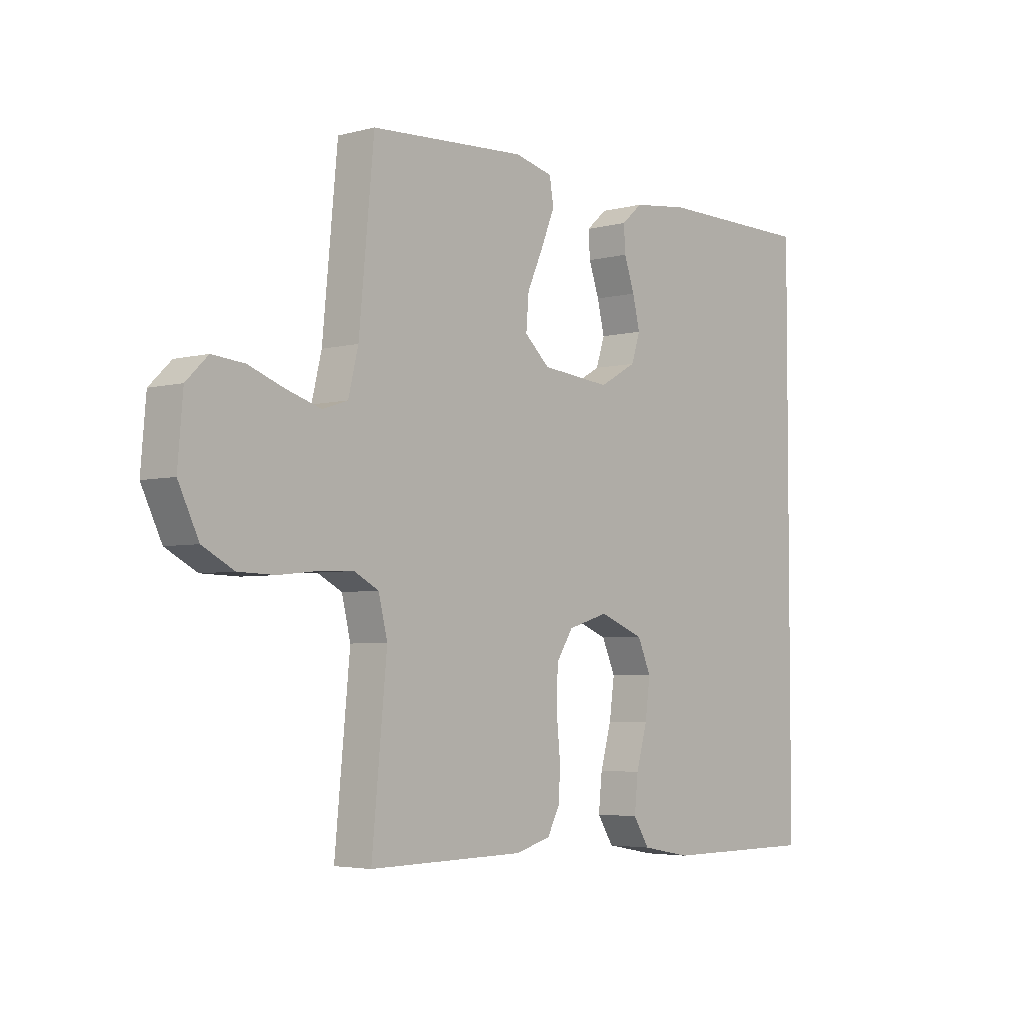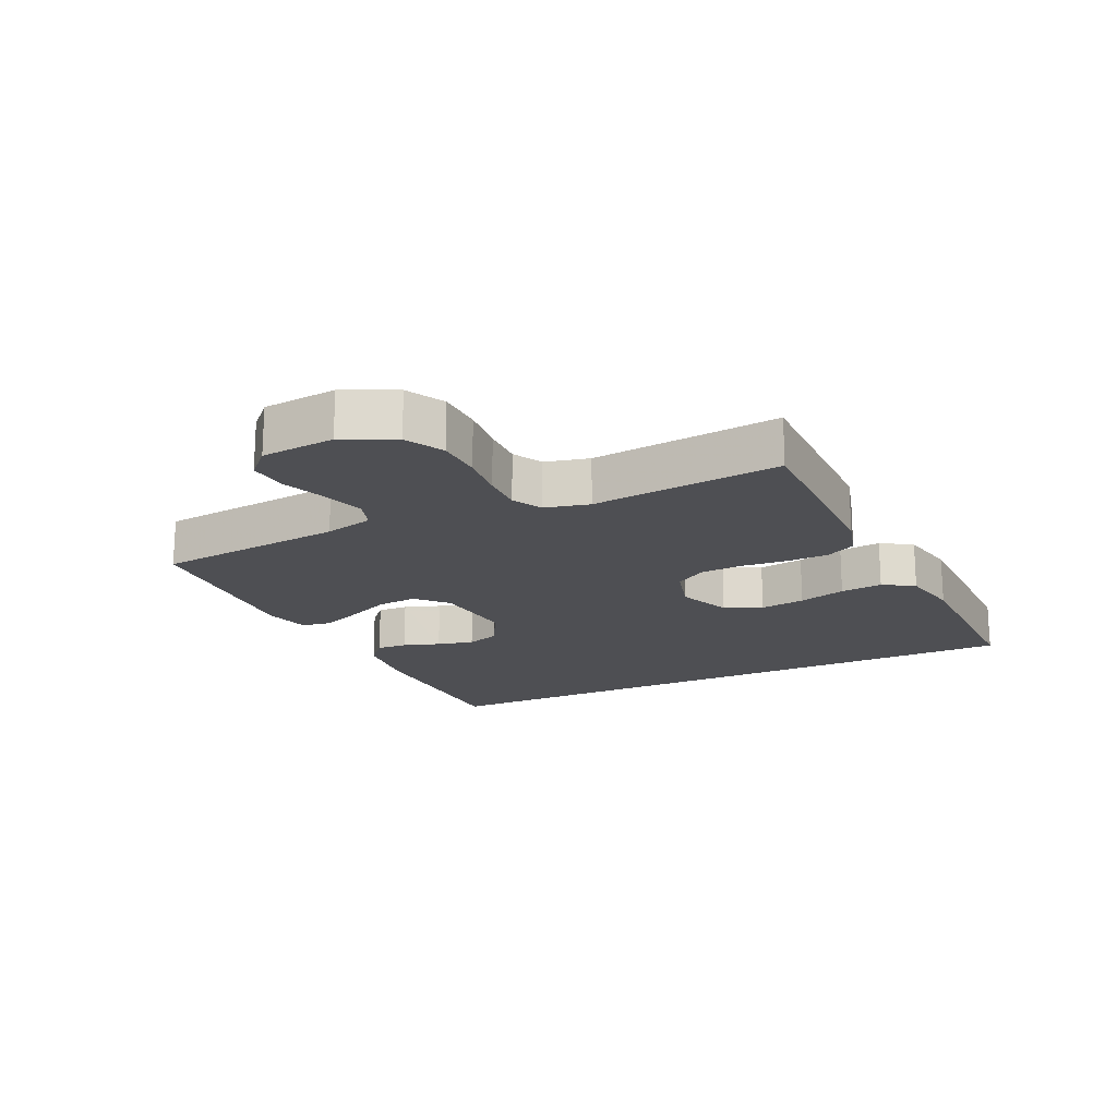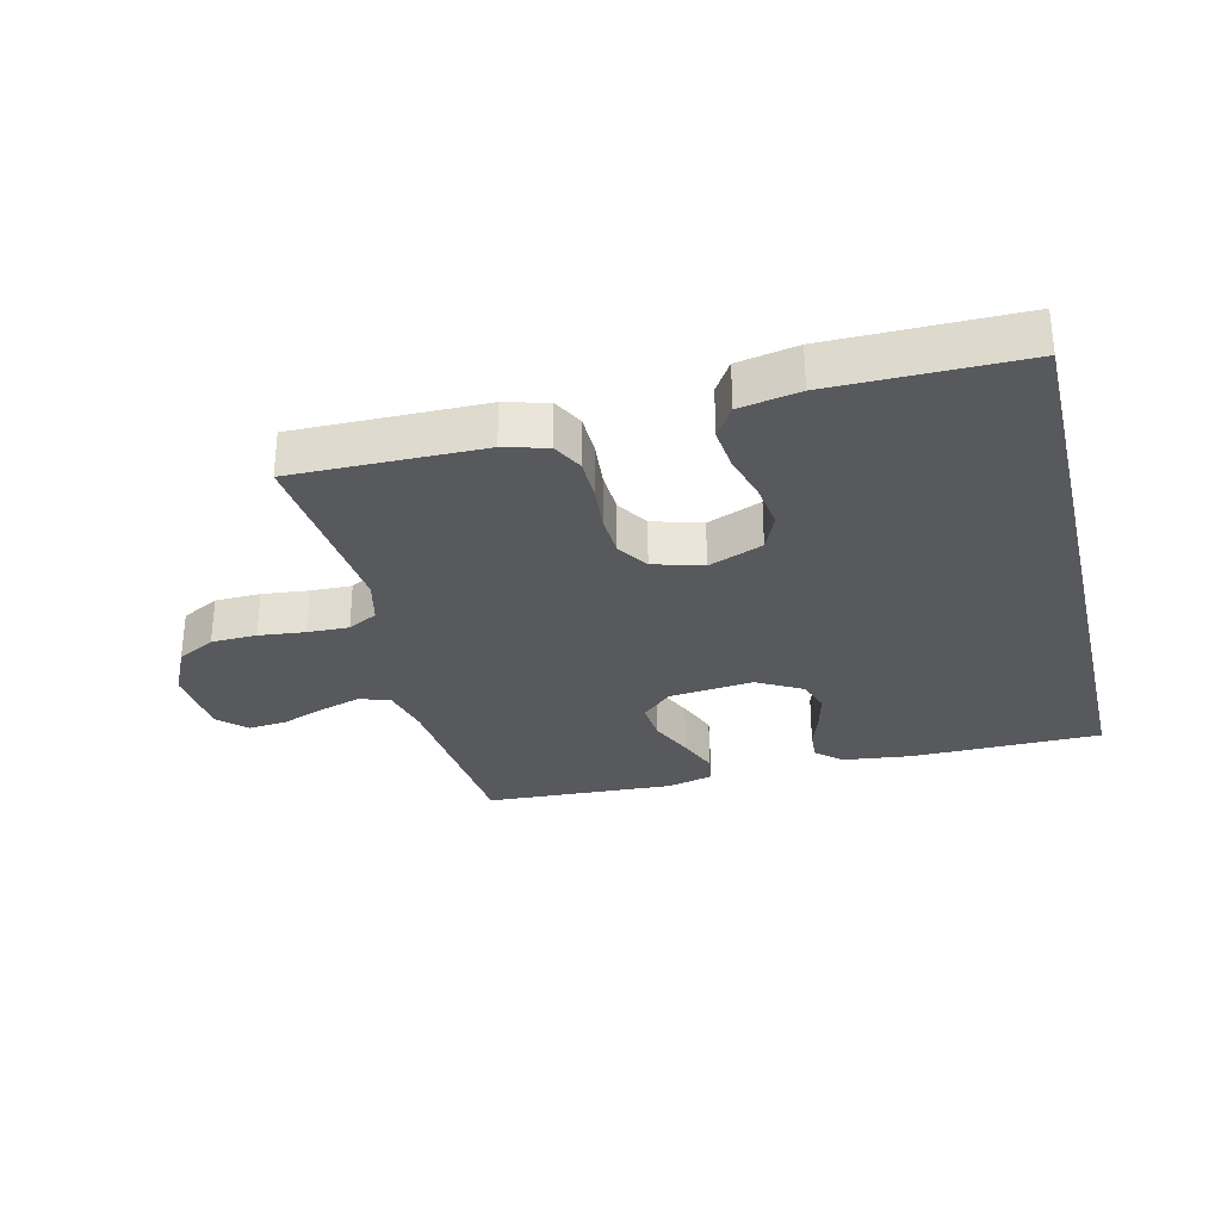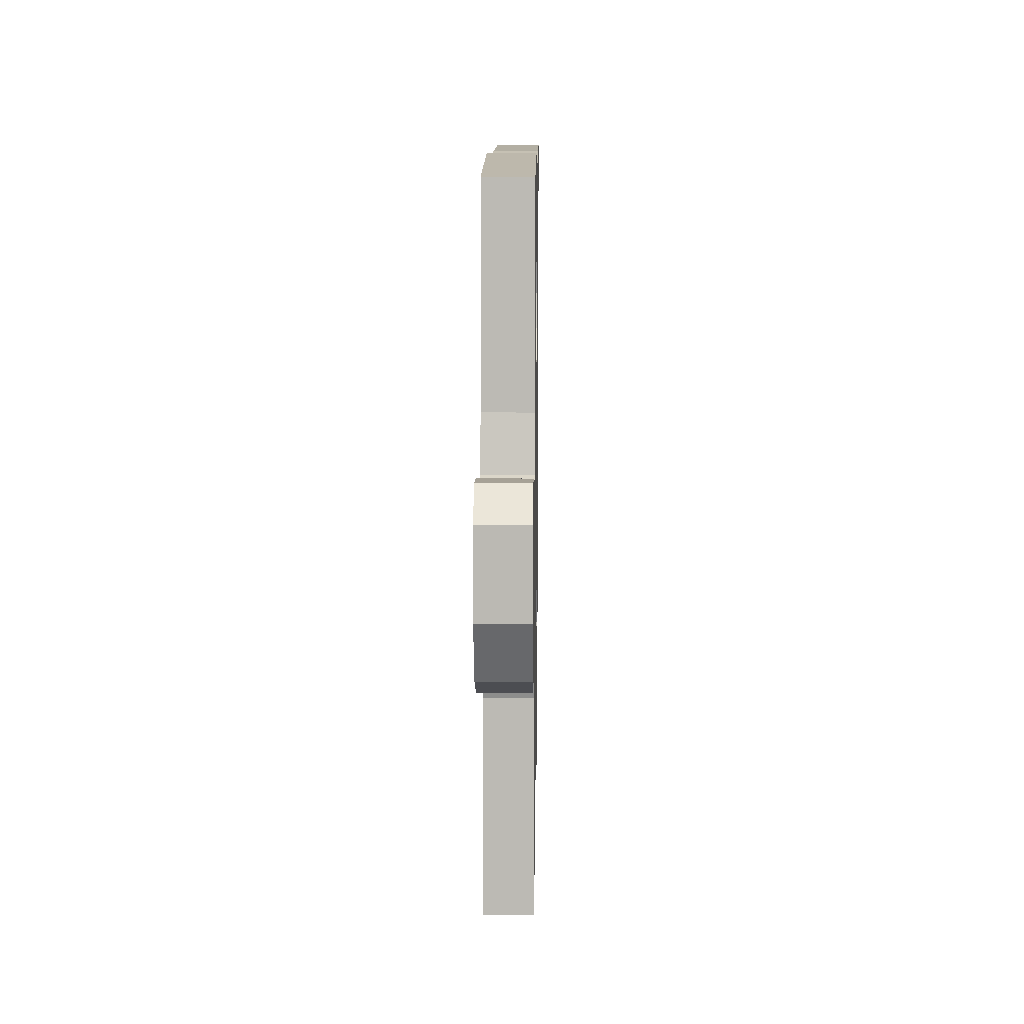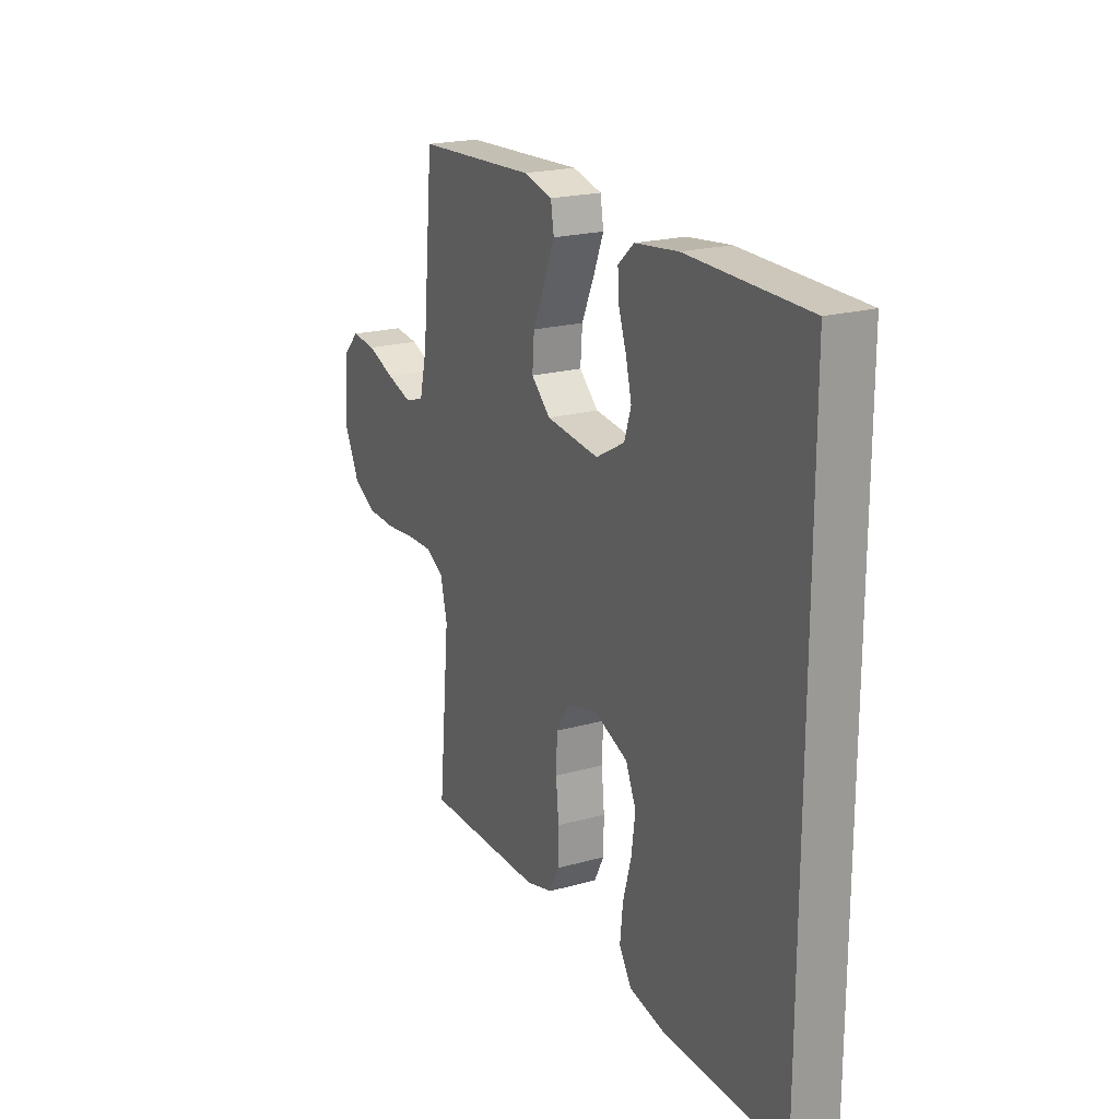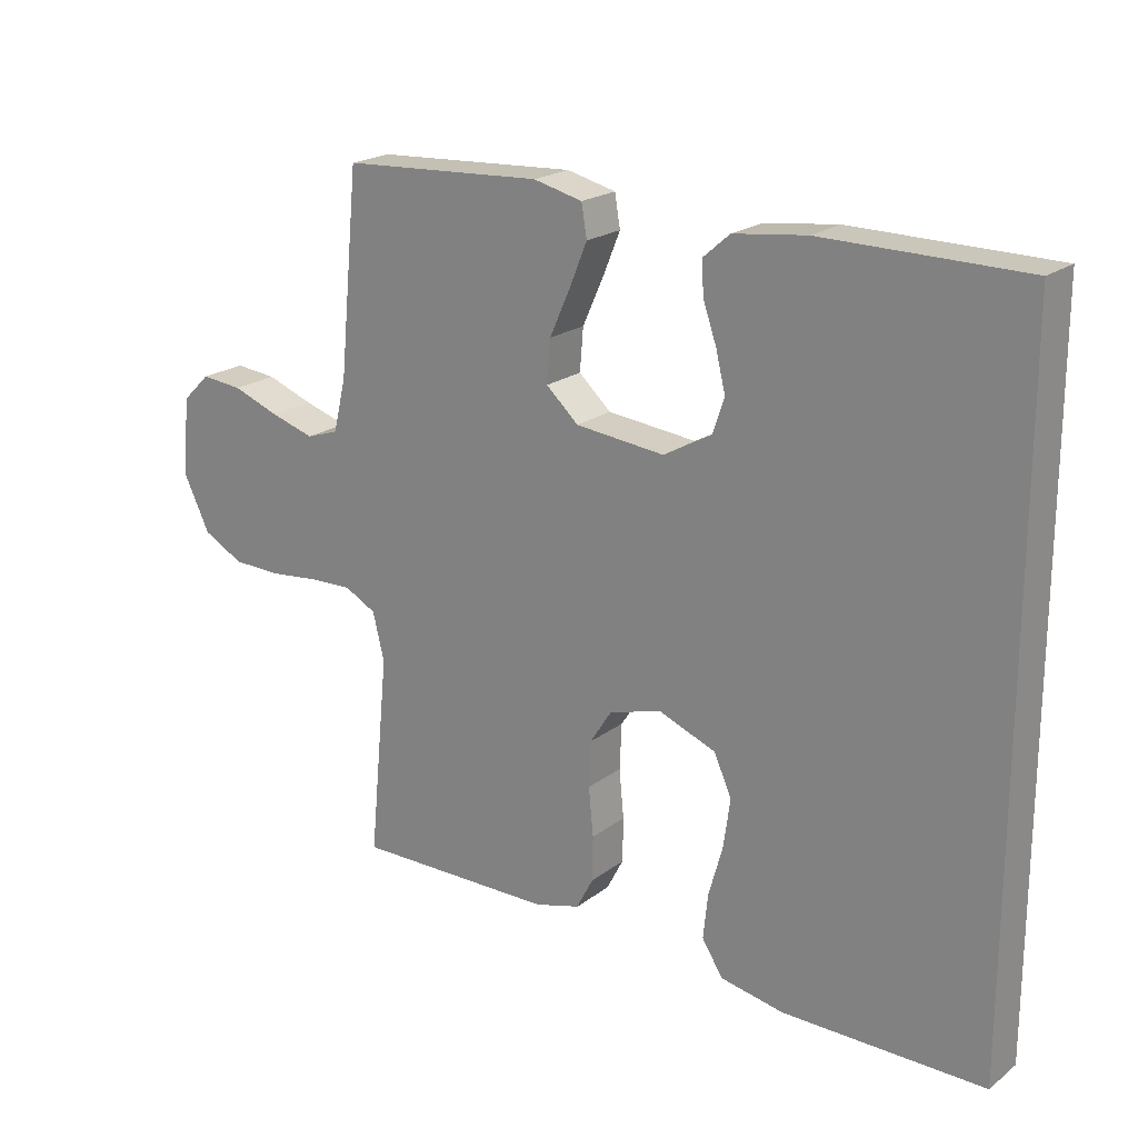
<metadata>
{"format":"obj","ext":"obj","renderer":"f3d","projection":"perspective","resolution":1024,"background":"white","views":[{"elev":-4.1,"azim":130.7,"up":"+Z"},{"elev":-18.2,"azim":115.5,"up":"+Y"},{"elev":-30.2,"azim":-166.3,"up":"+Y"},{"elev":11.7,"azim":90.9,"up":"+Z"},{"elev":20.8,"azim":-116.7,"up":"+Z"},{"elev":20.7,"azim":-143.1,"up":"+Z"}]}
</metadata>
<code>
v -0.5 0.07 0.498
v -0.2 0.07 0.501
v -0.092 0.07 0.488
v -0.052 0.07 0.453
v -0.055 0.07 0.404
v -0.075 0.07 0.346
v -0.089 0.07 0.288
v -0.072 0.07 0.236
v 0 0.07 0.196
v 0.133 0.07 0.21
v 0.181 0.07 0.254
v 0.176 0.07 0.317
v 0.145 0.07 0.386
v 0.119 0.07 0.45
v 0.127 0.07 0.498
v 0.2 0.07 0.516
v 0.5 0.07 0.5
v 0.529 0.07 0.2
v 0.548 0.07 0.122
v 0.596 0.07 0.106
v 0.661 0.07 0.126
v 0.731 0.07 0.152
v 0.793 0.07 0.158
v 0.835 0.07 0.117
v 0.845 0.07 0
v 0.806 0.07 -0.081
v 0.746 0.07 -0.113
v 0.674 0.07 -0.115
v 0.6 0.07 -0.107
v 0.535 0.07 -0.105
v 0.488 0.07 -0.13
v 0.471 0.07 -0.2
v 0.5 0.07 -0.5
v 0.2 0.07 -0.497
v 0.132 0.07 -0.478
v 0.107 0.07 -0.43
v 0.106 0.07 -0.364
v 0.113 0.07 -0.292
v 0.11 0.07 -0.224
v 0.078 0.07 -0.174
v 0 0.07 -0.151
v -0.086 0.07 -0.185
v -0.112 0.07 -0.244
v -0.102 0.07 -0.316
v -0.081 0.07 -0.391
v -0.074 0.07 -0.458
v -0.105 0.07 -0.507
v -0.2 0.07 -0.525
v -0.5 0.07 -0.526
v -0.5 0 0.498
v -0.2 0 0.501
v -0.092 0 0.488
v -0.052 0 0.453
v -0.055 0 0.404
v -0.075 0 0.346
v -0.089 0 0.288
v -0.072 0 0.236
v 0 0 0.196
v 0.133 0 0.21
v 0.181 0 0.254
v 0.176 0 0.317
v 0.145 0 0.386
v 0.119 0 0.45
v 0.127 0 0.498
v 0.2 0 0.516
v 0.5 0 0.5
v 0.529 0 0.2
v 0.548 0 0.122
v 0.596 0 0.106
v 0.661 0 0.126
v 0.731 0 0.152
v 0.793 0 0.158
v 0.835 0 0.117
v 0.845 0 0
v 0.806 0 -0.081
v 0.746 0 -0.113
v 0.674 0 -0.115
v 0.6 0 -0.107
v 0.535 0 -0.105
v 0.488 0 -0.13
v 0.471 0 -0.2
v 0.5 0 -0.5
v 0.2 0 -0.497
v 0.132 0 -0.478
v 0.107 0 -0.43
v 0.106 0 -0.364
v 0.113 0 -0.292
v 0.11 0 -0.224
v 0.078 0 -0.174
v 0 0 -0.151
v -0.086 0 -0.185
v -0.112 0 -0.244
v -0.102 0 -0.316
v -0.081 0 -0.391
v -0.074 0 -0.458
v -0.105 0 -0.507
v -0.2 0 -0.525
v -0.5 0 -0.526
f 48 49 1
f 47 48 1
f 46 47 1
f 45 46 1
f 44 45 1
f 43 44 1
f 1 2 3
f 43 1 3
f 42 43 3
f 36 37 38
f 35 36 38
f 34 35 38
f 33 34 38
f 32 33 38
f 31 32 38 39
f 30 31 39 40
f 27 28 29
f 26 27 29
f 25 26 29
f 24 25 29
f 23 24 29
f 22 23 29
f 21 22 29
f 20 21 29 30
f 30 40 41
f 20 30 41
f 19 20 41
f 16 17 18
f 15 16 18
f 14 15 18
f 13 14 18
f 12 13 18
f 11 12 18 19
f 3 4 5 6
f 3 6 7
f 42 3 7
f 19 41 42
f 11 19 42
f 10 11 42
f 9 10 42
f 8 9 42
f 7 8 42
f 50 98 97
f 50 97 96
f 50 96 95
f 50 95 94
f 50 94 93
f 50 93 92
f 52 51 50
f 52 50 92
f 52 92 91
f 87 86 85
f 87 85 84
f 87 84 83
f 87 83 82
f 87 82 81
f 88 87 81 80
f 89 88 80 79
f 78 77 76
f 78 76 75
f 78 75 74
f 78 74 73
f 78 73 72
f 78 72 71
f 78 71 70
f 79 78 70 69
f 90 89 79
f 90 79 69
f 90 69 68
f 67 66 65
f 67 65 64
f 67 64 63
f 67 63 62
f 67 62 61
f 68 67 61 60
f 55 54 53 52
f 56 55 52
f 56 52 91
f 91 90 68
f 91 68 60
f 91 60 59
f 91 59 58
f 91 58 57
f 91 57 56
f 1 50 51 2
f 2 51 52 3
f 3 52 53 4
f 4 53 54 5
f 5 54 55 6
f 6 55 56 7
f 7 56 57 8
f 8 57 58 9
f 9 58 59 10
f 10 59 60 11
f 11 60 61 12
f 12 61 62 13
f 13 62 63 14
f 14 63 64 15
f 15 64 65 16
f 16 65 66 17
f 17 66 67 18
f 18 67 68 19
f 19 68 69 20
f 20 69 70 21
f 21 70 71 22
f 22 71 72 23
f 23 72 73 24
f 24 73 74 25
f 25 74 75 26
f 26 75 76 27
f 27 76 77 28
f 28 77 78 29
f 29 78 79 30
f 30 79 80 31
f 31 80 81 32
f 32 81 82 33
f 33 82 83 34
f 34 83 84 35
f 35 84 85 36
f 36 85 86 37
f 37 86 87 38
f 38 87 88 39
f 39 88 89 40
f 40 89 90 41
f 41 90 91 42
f 42 91 92 43
f 43 92 93 44
f 44 93 94 45
f 45 94 95 46
f 46 95 96 47
f 47 96 97 48
f 48 97 98 49
f 49 98 50 1

</code>
